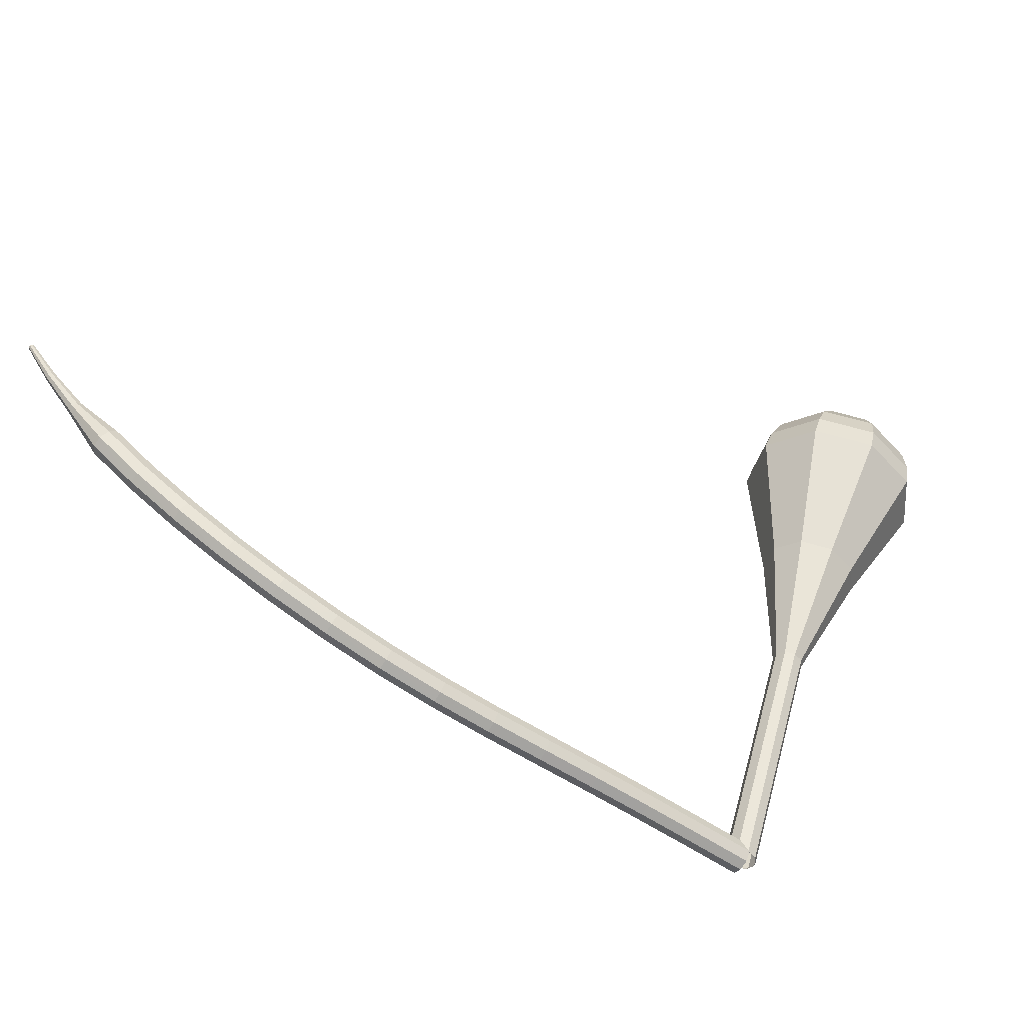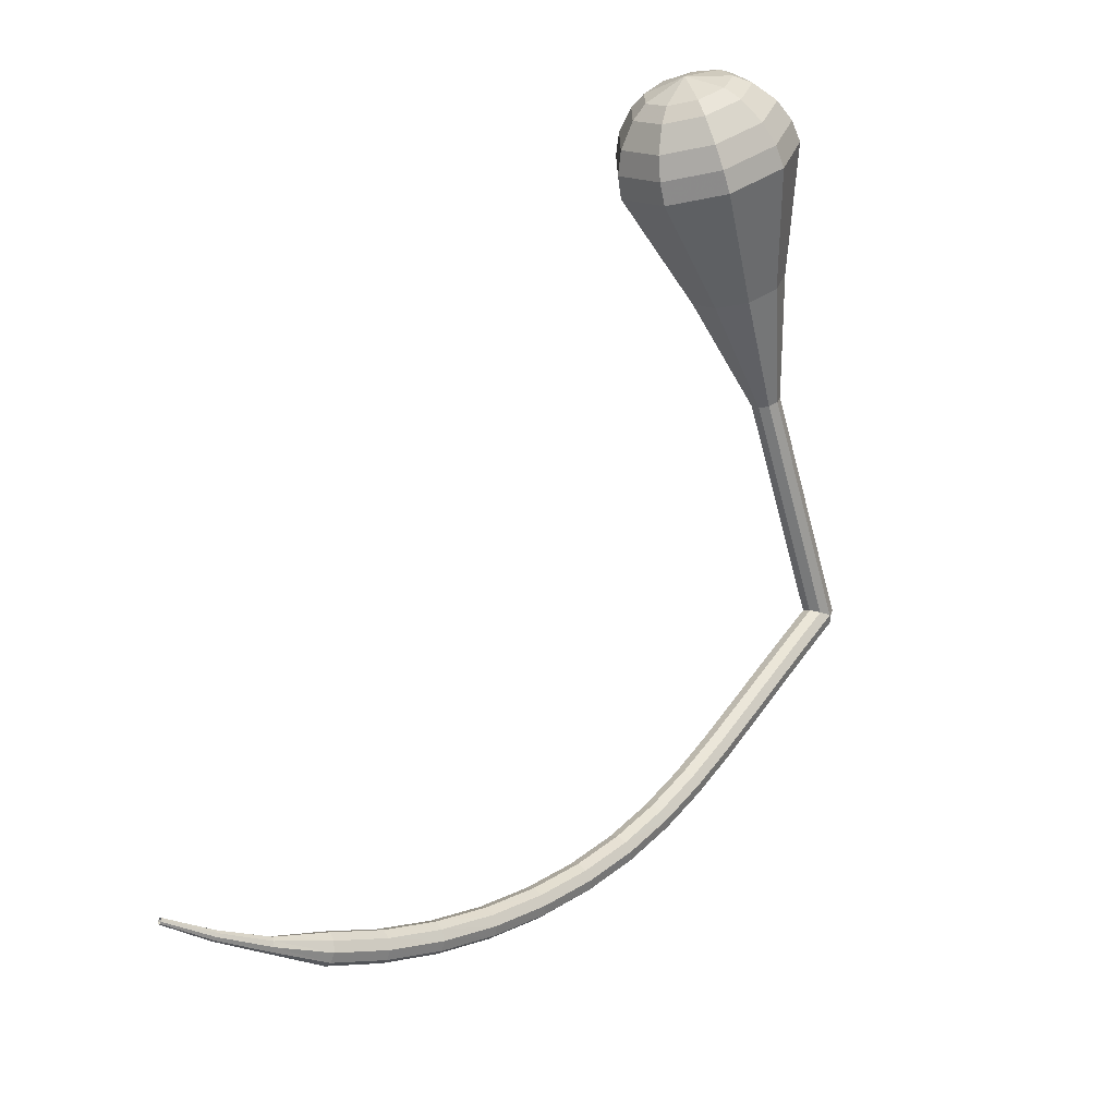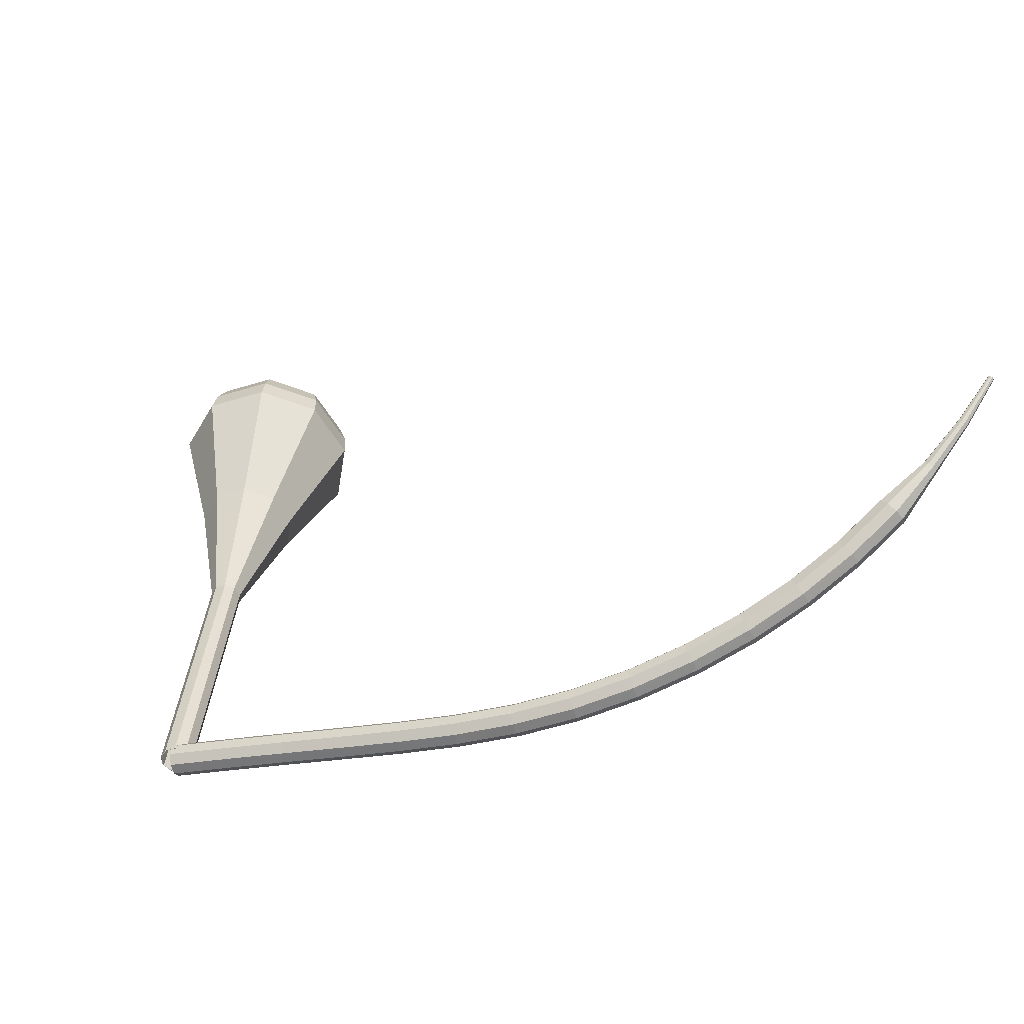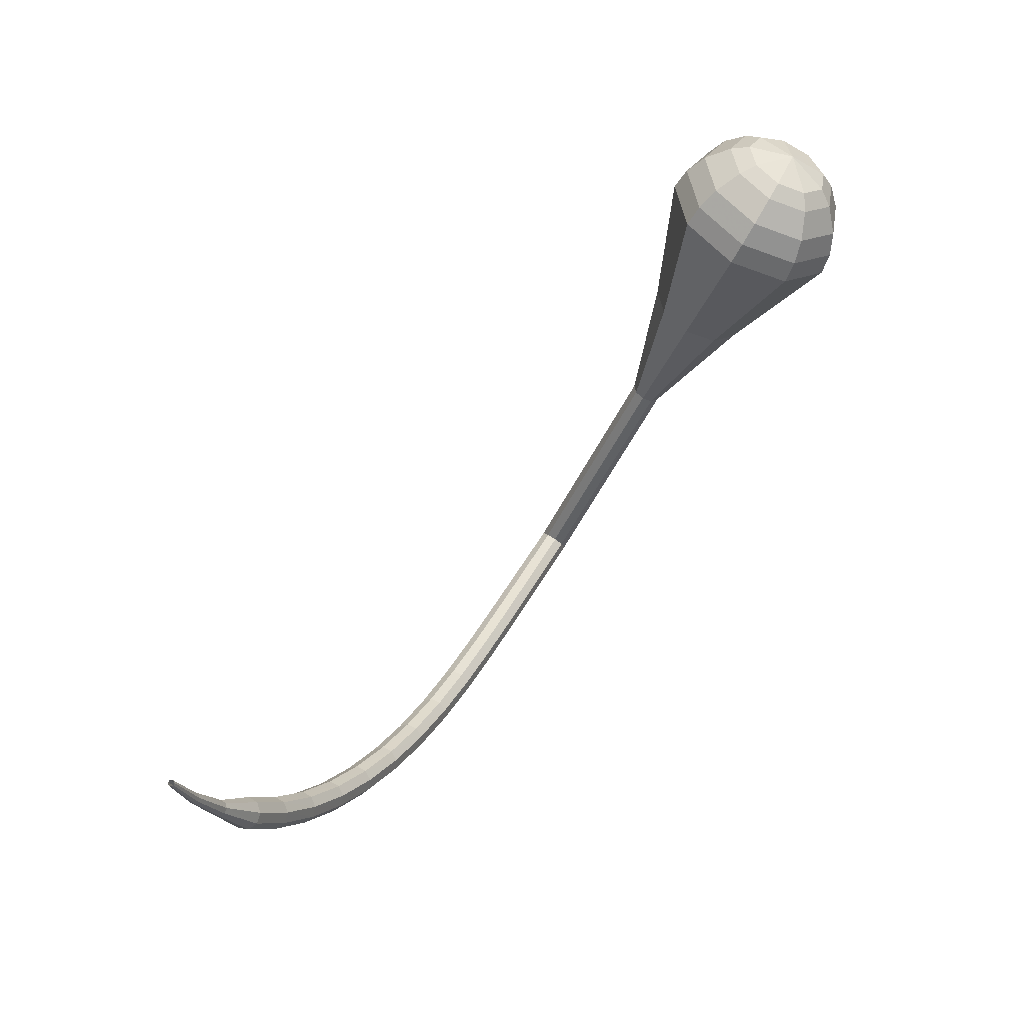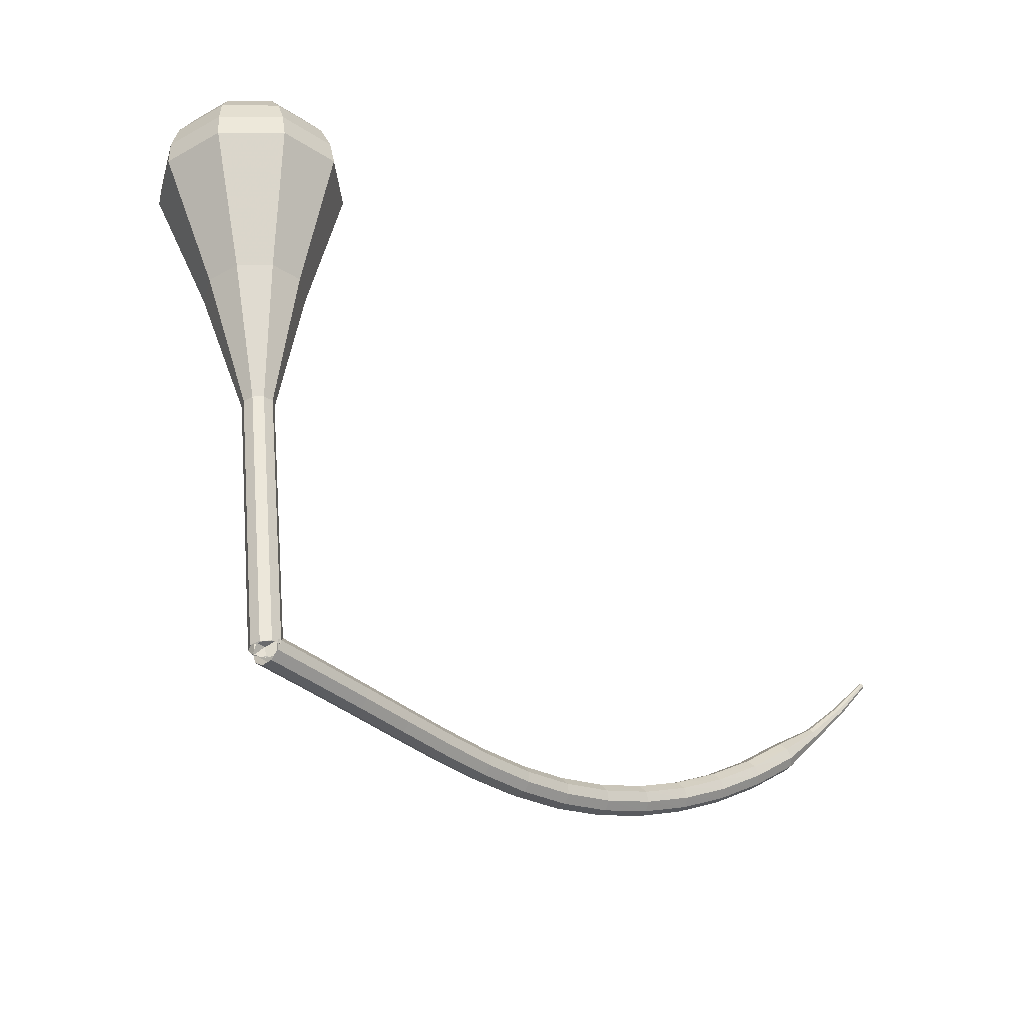
<metadata>
{"format":"obj","ext":"obj","renderer":"f3d","projection":"perspective","resolution":1024,"background":"white","views":[{"elev":-64.2,"azim":15.9,"up":"+Z"},{"elev":-76.2,"azim":35.9,"up":"+Y"},{"elev":-29.6,"azim":-114.3,"up":"+Z"},{"elev":35.3,"azim":-17.6,"up":"+Z"},{"elev":71.6,"azim":-164.6,"up":"+Y"}]}
</metadata>
<code>
g tube1
v 132.8 148.1 97.33
v 133 147.9 96.53
v 133.6 147.4 96.1
v 134.2 146.9 96.25
v 134.6 146.5 96.9
v 134.6 146.5 97.76
v 134.2 146.9 98.41
v 133.6 147.4 98.56
v 133 147.9 98.14
v 132.8 148.1 97.33
v 129.7 144.5 97.27
v 129.9 144.3 96.47
v 130.5 143.9 96.04
v 131.2 143.3 96.19
v 131.6 142.9 96.85
v 131.6 142.9 97.7
v 131.1 143.3 98.36
v 130.5 143.8 98.51
v 129.9 144.3 98.08
v 129.7 144.5 97.27
v 126.7 140.9 97.18
v 126.9 140.7 96.38
v 127.5 140.3 95.95
v 128.1 139.7 96.1
v 128.5 139.4 96.75
v 128.5 139.3 97.61
v 128.1 139.7 98.26
v 127.4 140.2 98.41
v 126.9 140.7 97.98
v 126.7 140.9 97.18
v 123.6 137.4 97.06
v 123.8 137.2 96.26
v 124.4 136.7 95.83
v 125 136.2 95.98
v 125.4 135.8 96.63
v 125.4 135.8 97.49
v 125 136.1 98.14
v 124.3 136.7 98.29
v 123.8 137.2 97.86
v 123.6 137.4 97.06
v 120.5 133.9 96.94
v 120.7 133.7 96.14
v 121.3 133.2 95.71
v 121.9 132.7 95.86
v 122.3 132.3 96.51
v 122.3 132.3 97.37
v 121.9 132.6 98.02
v 121.3 133.2 98.17
v 120.7 133.7 97.74
v 120.5 133.9 96.94
v 117.4 130.4 96.92
v 117.6 130.2 96.12
v 118.2 129.7 95.69
v 118.8 129.2 95.84
v 119.2 128.8 96.49
v 119.2 128.8 97.35
v 118.8 129.2 98
v 118.2 129.8 98.15
v 117.7 130.3 97.72
v 117.4 130.4 96.92
v 114.3 127 97.14
v 114.5 126.8 96.34
v 115 126.2 95.91
v 115.7 125.7 96.06
v 116.1 125.3 96.71
v 116.1 125.4 97.56
v 115.8 125.8 98.22
v 115.2 126.4 98.36
v 114.6 126.9 97.94
v 114.3 127 97.14
v 111.2 123.6 97.72
v 111.3 123.3 96.93
v 111.8 122.7 96.51
v 112.4 122.2 96.65
v 112.9 121.9 97.3
v 113 122 98.14
v 112.7 122.4 98.79
v 112.1 123 98.93
v 111.5 123.5 98.51
v 111.2 123.6 97.72
v 108 120.2 98.73
v 108.1 119.8 97.96
v 108.6 119.2 97.54
v 109.2 118.7 97.69
v 109.7 118.4 98.32
v 109.9 118.6 99.15
v 109.6 119.1 99.78
v 109 119.7 99.92
v 108.4 120.1 99.51
v 108 120.2 98.73
v 104.9 116.8 100.2
v 104.9 116.4 99.42
v 105.3 115.8 99.02
v 106 115.3 99.16
v 106.5 115.1 99.78
v 106.7 115.3 100.6
v 106.5 115.8 101.2
v 105.9 116.4 101.3
v 105.3 116.8 100.9
v 104.9 116.8 100.2
v 101.8 113.7 102
v 101.8 113.2 101.3
v 102.2 112.6 100.9
v 102.8 112 101
v 103.4 111.8 101.6
v 103.7 112.1 102.4
v 103.5 112.7 103
v 102.9 113.3 103.1
v 102.3 113.7 102.7
v 101.8 113.7 102
v 98.89 110.7 104.2
v 98.81 110.2 103.5
v 99.18 109.6 103.2
v 99.82 109 103.3
v 100.4 108.9 103.9
v 100.8 109.2 104.6
v 100.6 109.8 105.2
v 100.1 110.4 105.3
v 99.39 110.8 104.9
v 98.89 110.7 104.2
v 96.15 108.1 106.8
v 96.02 107.5 106.1
v 96.35 106.8 105.8
v 97 106.3 105.9
v 97.67 106.1 106.4
v 98.03 106.5 107.1
v 97.92 107.2 107.6
v 97.4 107.8 107.8
v 96.7 108.2 107.4
v 96.15 108.1 106.8
v 93.63 105.6 109.6
v 93.45 105 109
v 93.76 104.3 108.7
v 94.42 103.8 108.8
v 95.11 103.7 109.3
v 95.52 104.1 109.9
v 95.45 104.8 110.4
v 94.93 105.4 110.5
v 94.21 105.8 110.2
v 93.63 105.6 109.6
v 91.78 102.9 112.8
v 91.67 102.6 112.5
v 91.82 102.2 112.3
v 92.15 102 112.4
v 92.52 102 112.6
v 92.74 102.2 112.9
v 92.72 102.5 113.1
v 92.46 102.9 113.2
v 92.09 103 113
v 91.78 102.9 112.8
v 89.91 100.8 116.1
v 89.83 100.5 115.9
v 89.92 100.3 115.9
v 90.15 100.1 115.9
v 90.4 100.1 116
v 90.56 100.3 116.2
v 90.55 100.5 116.3
v 90.38 100.8 116.4
v 90.13 100.8 116.3
v 89.91 100.8 116.1
v 88.33 98.91 119.5
v 88.28 98.77 119.5
v 88.34 98.62 119.4
v 88.48 98.52 119.4
v 88.63 98.52 119.5
v 88.73 98.62 119.6
v 88.72 98.77 119.7
v 88.62 98.91 119.7
v 88.46 98.96 119.6
v 88.33 98.91 119.5
f 1 2 12
f 12 11 1
f 2 3 13
f 13 12 2
f 3 4 14
f 14 13 3
f 4 5 15
f 15 14 4
f 5 6 16
f 16 15 5
f 6 7 17
f 17 16 6
f 7 8 18
f 18 17 7
f 8 9 19
f 19 18 8
f 9 10 20
f 20 19 9
f 11 12 22
f 22 21 11
f 12 13 23
f 23 22 12
f 13 14 24
f 24 23 13
f 14 15 25
f 25 24 14
f 15 16 26
f 26 25 15
f 16 17 27
f 27 26 16
f 17 18 28
f 28 27 17
f 18 19 29
f 29 28 18
f 19 20 30
f 30 29 19
f 21 22 32
f 32 31 21
f 22 23 33
f 33 32 22
f 23 24 34
f 34 33 23
f 24 25 35
f 35 34 24
f 25 26 36
f 36 35 25
f 26 27 37
f 37 36 26
f 27 28 38
f 38 37 27
f 28 29 39
f 39 38 28
f 29 30 40
f 40 39 29
f 31 32 42
f 42 41 31
f 32 33 43
f 43 42 32
f 33 34 44
f 44 43 33
f 34 35 45
f 45 44 34
f 35 36 46
f 46 45 35
f 36 37 47
f 47 46 36
f 37 38 48
f 48 47 37
f 38 39 49
f 49 48 38
f 39 40 50
f 50 49 39
f 41 42 52
f 52 51 41
f 42 43 53
f 53 52 42
f 43 44 54
f 54 53 43
f 44 45 55
f 55 54 44
f 45 46 56
f 56 55 45
f 46 47 57
f 57 56 46
f 47 48 58
f 58 57 47
f 48 49 59
f 59 58 48
f 49 50 60
f 60 59 49
f 51 52 62
f 62 61 51
f 52 53 63
f 63 62 52
f 53 54 64
f 64 63 53
f 54 55 65
f 65 64 54
f 55 56 66
f 66 65 55
f 56 57 67
f 67 66 56
f 57 58 68
f 68 67 57
f 58 59 69
f 69 68 58
f 59 60 70
f 70 69 59
f 61 62 72
f 72 71 61
f 62 63 73
f 73 72 62
f 63 64 74
f 74 73 63
f 64 65 75
f 75 74 64
f 65 66 76
f 76 75 65
f 66 67 77
f 77 76 66
f 67 68 78
f 78 77 67
f 68 69 79
f 79 78 68
f 69 70 80
f 80 79 69
f 71 72 82
f 82 81 71
f 72 73 83
f 83 82 72
f 73 74 84
f 84 83 73
f 74 75 85
f 85 84 74
f 75 76 86
f 86 85 75
f 76 77 87
f 87 86 76
f 77 78 88
f 88 87 77
f 78 79 89
f 89 88 78
f 79 80 90
f 90 89 79
f 81 82 92
f 92 91 81
f 82 83 93
f 93 92 82
f 83 84 94
f 94 93 83
f 84 85 95
f 95 94 84
f 85 86 96
f 96 95 85
f 86 87 97
f 97 96 86
f 87 88 98
f 98 97 87
f 88 89 99
f 99 98 88
f 89 90 100
f 100 99 89
f 91 92 102
f 102 101 91
f 92 93 103
f 103 102 92
f 93 94 104
f 104 103 93
f 94 95 105
f 105 104 94
f 95 96 106
f 106 105 95
f 96 97 107
f 107 106 96
f 97 98 108
f 108 107 97
f 98 99 109
f 109 108 98
f 99 100 110
f 110 109 99
f 101 102 112
f 112 111 101
f 102 103 113
f 113 112 102
f 103 104 114
f 114 113 103
f 104 105 115
f 115 114 104
f 105 106 116
f 116 115 105
f 106 107 117
f 117 116 106
f 107 108 118
f 118 117 107
f 108 109 119
f 119 118 108
f 109 110 120
f 120 119 109
f 111 112 122
f 122 121 111
f 112 113 123
f 123 122 112
f 113 114 124
f 124 123 113
f 114 115 125
f 125 124 114
f 115 116 126
f 126 125 115
f 116 117 127
f 127 126 116
f 117 118 128
f 128 127 117
f 118 119 129
f 129 128 118
f 119 120 130
f 130 129 119
f 121 122 132
f 132 131 121
f 122 123 133
f 133 132 122
f 123 124 134
f 134 133 123
f 124 125 135
f 135 134 124
f 125 126 136
f 136 135 125
f 126 127 137
f 137 136 126
f 127 128 138
f 138 137 127
f 128 129 139
f 139 138 128
f 129 130 140
f 140 139 129
f 131 132 142
f 142 141 131
f 132 133 143
f 143 142 132
f 133 134 144
f 144 143 133
f 134 135 145
f 145 144 134
f 135 136 146
f 146 145 135
f 136 137 147
f 147 146 136
f 137 138 148
f 148 147 137
f 138 139 149
f 149 148 138
f 139 140 150
f 150 149 139
f 141 142 152
f 152 151 141
f 142 143 153
f 153 152 142
f 143 144 154
f 154 153 143
f 144 145 155
f 155 154 144
f 145 146 156
f 156 155 145
f 146 147 157
f 157 156 146
f 147 148 158
f 158 157 147
f 148 149 159
f 159 158 148
f 149 150 160
f 160 159 149
f 151 152 162
f 162 161 151
f 152 153 163
f 163 162 152
f 153 154 164
f 164 163 153
f 154 155 165
f 165 164 154
f 155 156 166
f 166 165 155
f 156 157 167
f 167 166 156
f 157 158 168
f 168 167 157
f 158 159 169
f 169 168 158
f 159 160 170
f 170 169 159
v 133.2 146.2 97.33
v 134 146.1 97
v 134.6 146.6 96.83
v 134.9 147.4 96.89
v 134.6 148.2 97.16
v 133.9 148.5 97.51
v 133.1 148.3 97.77
v 132.6 147.6 97.83
v 132.6 146.8 97.66
v 133.2 146.2 97.33
v 133 146.3 97.33
v 133.8 146.1 97
v 134.5 146.5 96.82
v 134.9 147.2 96.88
v 134.7 148 97.15
v 134.1 148.5 97.51
v 133.3 148.4 97.79
v 132.7 147.8 97.85
v 132.6 146.9 97.67
v 133 146.3 97.33
v 134.8 145 102.1
v 135.5 144.8 101.8
v 136.3 145.2 101.6
v 136.7 145.9 101.6
v 136.5 146.7 101.9
v 135.9 147.2 102.3
v 135.1 147.1 102.6
v 134.5 146.5 102.6
v 134.4 145.7 102.4
v 134.8 145 102.1
v 136.6 143.7 106.9
v 137.3 143.5 106.5
v 138.1 143.9 106.4
v 138.5 144.7 106.4
v 138.3 145.4 106.7
v 137.7 145.9 107.1
v 136.9 145.8 107.3
v 136.3 145.2 107.4
v 136.1 144.4 107.2
v 136.6 143.7 106.9
v 138.3 142.4 111.6
v 139.1 142.2 111.3
v 139.9 142.6 111.1
v 140.2 143.4 111.2
v 140.1 144.2 111.5
v 139.5 144.6 111.8
v 138.6 144.5 112.1
v 138 143.9 112.2
v 137.9 143.1 112
v 138.3 142.4 111.6
v 140.1 141.1 116.4
v 140.9 140.9 116.1
v 141.6 141.3 115.9
v 142 142.1 116
v 141.9 142.9 116.2
v 141.2 143.3 116.6
v 140.4 143.2 116.9
v 139.8 142.6 116.9
v 139.7 141.8 116.8
v 140.1 141.1 116.4
v 142.1 136.3 126
v 144.5 135.7 124.9
v 146.9 136.9 124.3
v 148.2 139.4 124.5
v 147.6 141.9 125.4
v 145.6 143.3 126.5
v 143.1 143 127.4
v 141.1 141.1 127.6
v 140.7 138.5 127
v 142.1 136.3 126
v 143.6 130.9 135.5
v 148.2 129.8 133.5
v 152.7 132 132.4
v 155 136.6 132.8
v 154 141.4 134.4
v 150.2 144.1 136.6
v 145.4 143.5 138.2
v 141.8 139.9 138.6
v 141.1 134.9 137.5
v 143.6 130.9 135.5
v 144.4 130.7 137.2
v 148.8 129.5 135.2
v 153.2 131.7 134.2
v 155.4 136.1 134.6
v 154.5 140.8 136.2
v 150.8 143.4 138.2
v 146.1 142.8 139.8
v 142.6 139.3 140.2
v 141.9 134.5 139.2
v 144.4 130.7 137.2
v 145.5 130.8 138.9
v 149.4 129.8 137.2
v 153.3 131.8 136.2
v 155.3 135.7 136.6
v 154.5 139.9 138
v 151.2 142.2 139.8
v 147 141.7 141.3
v 143.9 138.6 141.6
v 143.3 134.3 140.7
v 145.5 130.8 138.9
v 147 131.6 140.6
v 150 130.8 139.3
v 153 132.3 138.6
v 154.5 135.4 138.8
v 153.9 138.5 139.9
v 151.4 140.3 141.3
v 148.2 139.9 142.4
v 145.8 137.5 142.7
v 145.3 134.2 141.9
v 147 131.6 140.6
v 148.1 132.4 141.5
v 150.3 131.9 140.5
v 152.5 133 140
v 153.6 135.2 140.1
v 153.1 137.5 140.9
v 151.3 138.8 142
v 149 138.5 142.8
v 147.2 136.8 143
v 146.9 134.4 142.4
v 148.1 132.4 141.5
v 150.5 135.2 142.3
v 150.5 135.2 142.3
v 150.5 135.2 142.3
v 150.5 135.2 142.3
v 150.5 135.2 142.3
v 150.5 135.2 142.3
v 150.5 135.2 142.3
v 150.5 135.2 142.3
v 150.5 135.2 142.3
v 150.5 135.2 142.3
f 171 172 182
f 182 181 171
f 172 173 183
f 183 182 172
f 173 174 184
f 184 183 173
f 174 175 185
f 185 184 174
f 175 176 186
f 186 185 175
f 176 177 187
f 187 186 176
f 177 178 188
f 188 187 177
f 178 179 189
f 189 188 178
f 179 180 190
f 190 189 179
f 181 182 192
f 192 191 181
f 182 183 193
f 193 192 182
f 183 184 194
f 194 193 183
f 184 185 195
f 195 194 184
f 185 186 196
f 196 195 185
f 186 187 197
f 197 196 186
f 187 188 198
f 198 197 187
f 188 189 199
f 199 198 188
f 189 190 200
f 200 199 189
f 191 192 202
f 202 201 191
f 192 193 203
f 203 202 192
f 193 194 204
f 204 203 193
f 194 195 205
f 205 204 194
f 195 196 206
f 206 205 195
f 196 197 207
f 207 206 196
f 197 198 208
f 208 207 197
f 198 199 209
f 209 208 198
f 199 200 210
f 210 209 199
f 201 202 212
f 212 211 201
f 202 203 213
f 213 212 202
f 203 204 214
f 214 213 203
f 204 205 215
f 215 214 204
f 205 206 216
f 216 215 205
f 206 207 217
f 217 216 206
f 207 208 218
f 218 217 207
f 208 209 219
f 219 218 208
f 209 210 220
f 220 219 209
f 211 212 222
f 222 221 211
f 212 213 223
f 223 222 212
f 213 214 224
f 224 223 213
f 214 215 225
f 225 224 214
f 215 216 226
f 226 225 215
f 216 217 227
f 227 226 216
f 217 218 228
f 228 227 217
f 218 219 229
f 229 228 218
f 219 220 230
f 230 229 219
f 221 222 232
f 232 231 221
f 222 223 233
f 233 232 222
f 223 224 234
f 234 233 223
f 224 225 235
f 235 234 224
f 225 226 236
f 236 235 225
f 226 227 237
f 237 236 226
f 227 228 238
f 238 237 227
f 228 229 239
f 239 238 228
f 229 230 240
f 240 239 229
f 231 232 242
f 242 241 231
f 232 233 243
f 243 242 232
f 233 234 244
f 244 243 233
f 234 235 245
f 245 244 234
f 235 236 246
f 246 245 235
f 236 237 247
f 247 246 236
f 237 238 248
f 248 247 237
f 238 239 249
f 249 248 238
f 239 240 250
f 250 249 239
f 241 242 252
f 252 251 241
f 242 243 253
f 253 252 242
f 243 244 254
f 254 253 243
f 244 245 255
f 255 254 244
f 245 246 256
f 256 255 245
f 246 247 257
f 257 256 246
f 247 248 258
f 258 257 247
f 248 249 259
f 259 258 248
f 249 250 260
f 260 259 249
f 251 252 262
f 262 261 251
f 252 253 263
f 263 262 252
f 253 254 264
f 264 263 253
f 254 255 265
f 265 264 254
f 255 256 266
f 266 265 255
f 256 257 267
f 267 266 256
f 257 258 268
f 268 267 257
f 258 259 269
f 269 268 258
f 259 260 270
f 270 269 259
f 261 262 272
f 272 271 261
f 262 263 273
f 273 272 262
f 263 264 274
f 274 273 263
f 264 265 275
f 275 274 264
f 265 266 276
f 276 275 265
f 266 267 277
f 277 276 266
f 267 268 278
f 278 277 267
f 268 269 279
f 279 278 268
f 269 270 280
f 280 279 269
f 271 272 282
f 282 281 271
f 272 273 283
f 283 282 272
f 273 274 284
f 284 283 273
f 274 275 285
f 285 284 274
f 275 276 286
f 286 285 275
f 276 277 287
f 287 286 276
f 277 278 288
f 288 287 277
f 278 279 289
f 289 288 278
f 279 280 290
f 290 289 279
f 281 282 292
f 292 291 281
f 282 283 293
f 293 292 282
f 283 284 294
f 294 293 283
f 284 285 295
f 295 294 284
f 285 286 296
f 296 295 285
f 286 287 297
f 297 296 286
f 287 288 298
f 298 297 287
f 288 289 299
f 299 298 288
f 289 290 300
f 300 299 289
g

</code>
